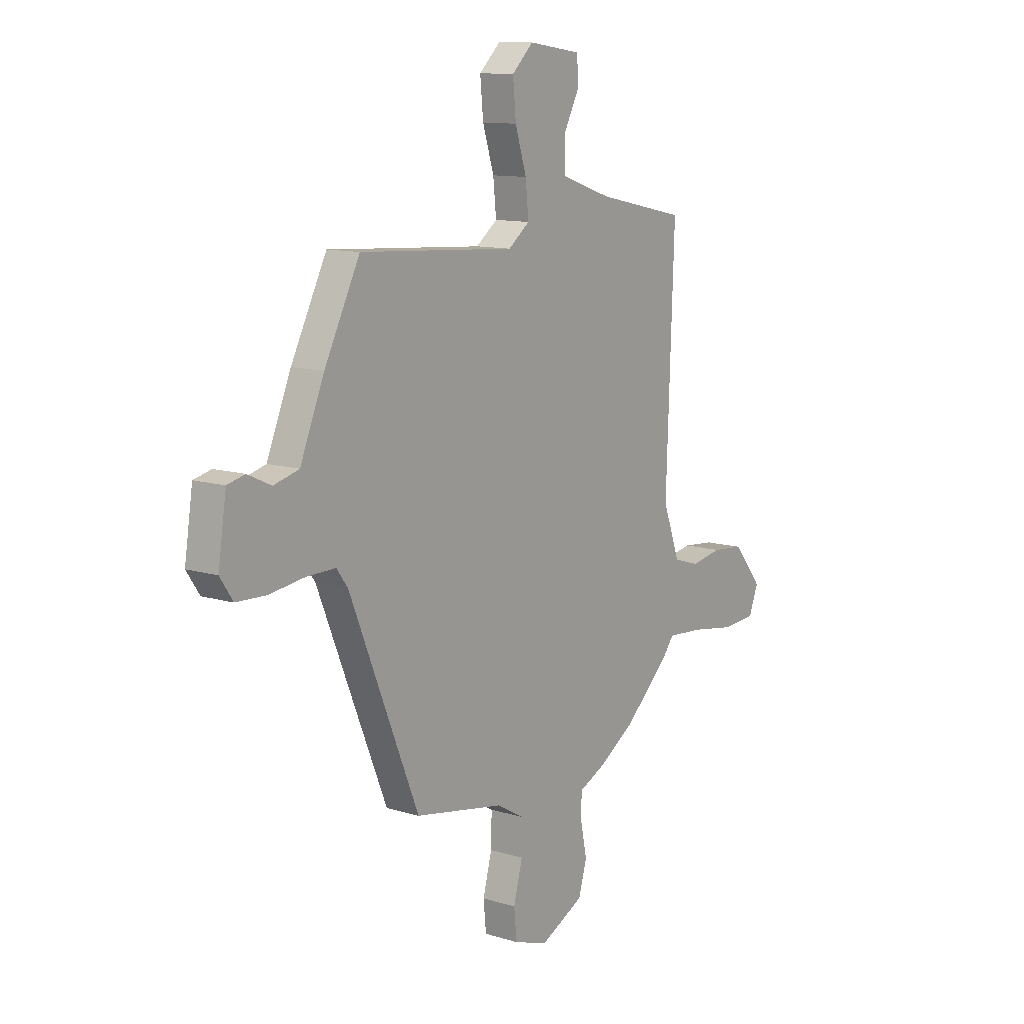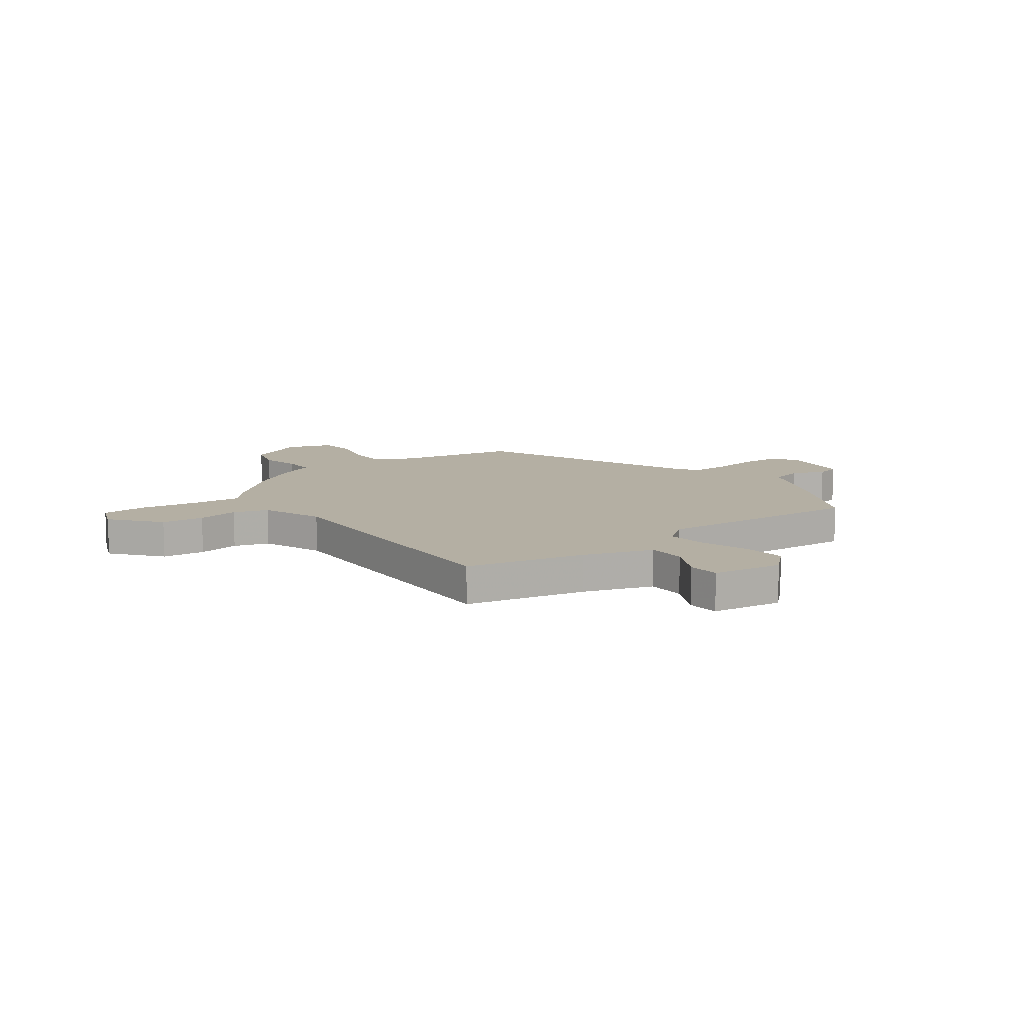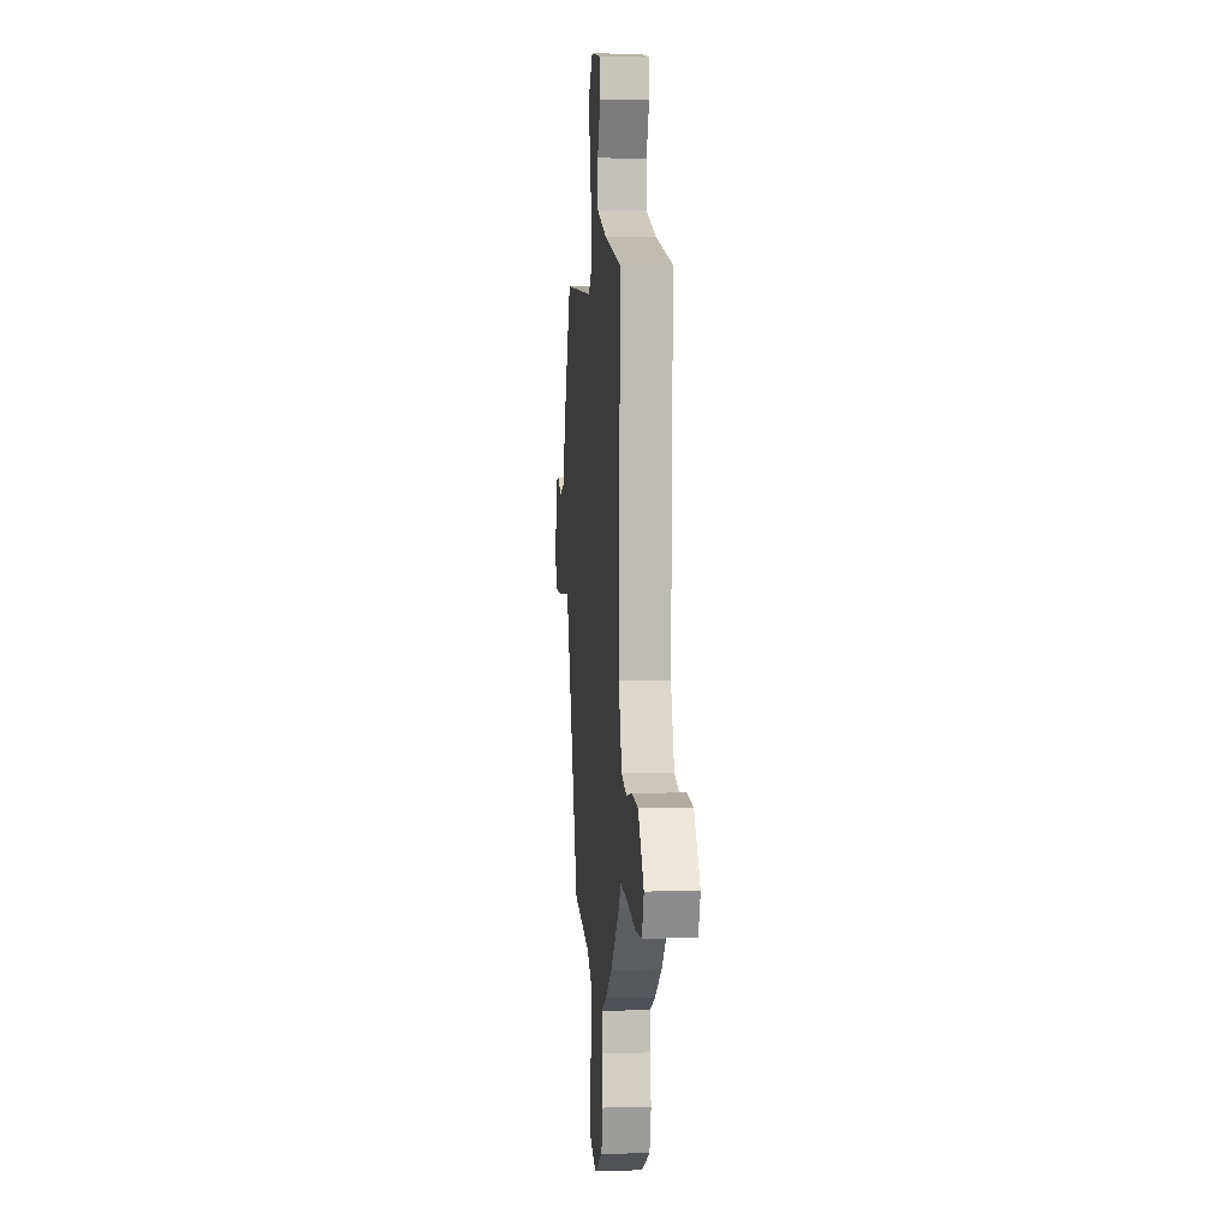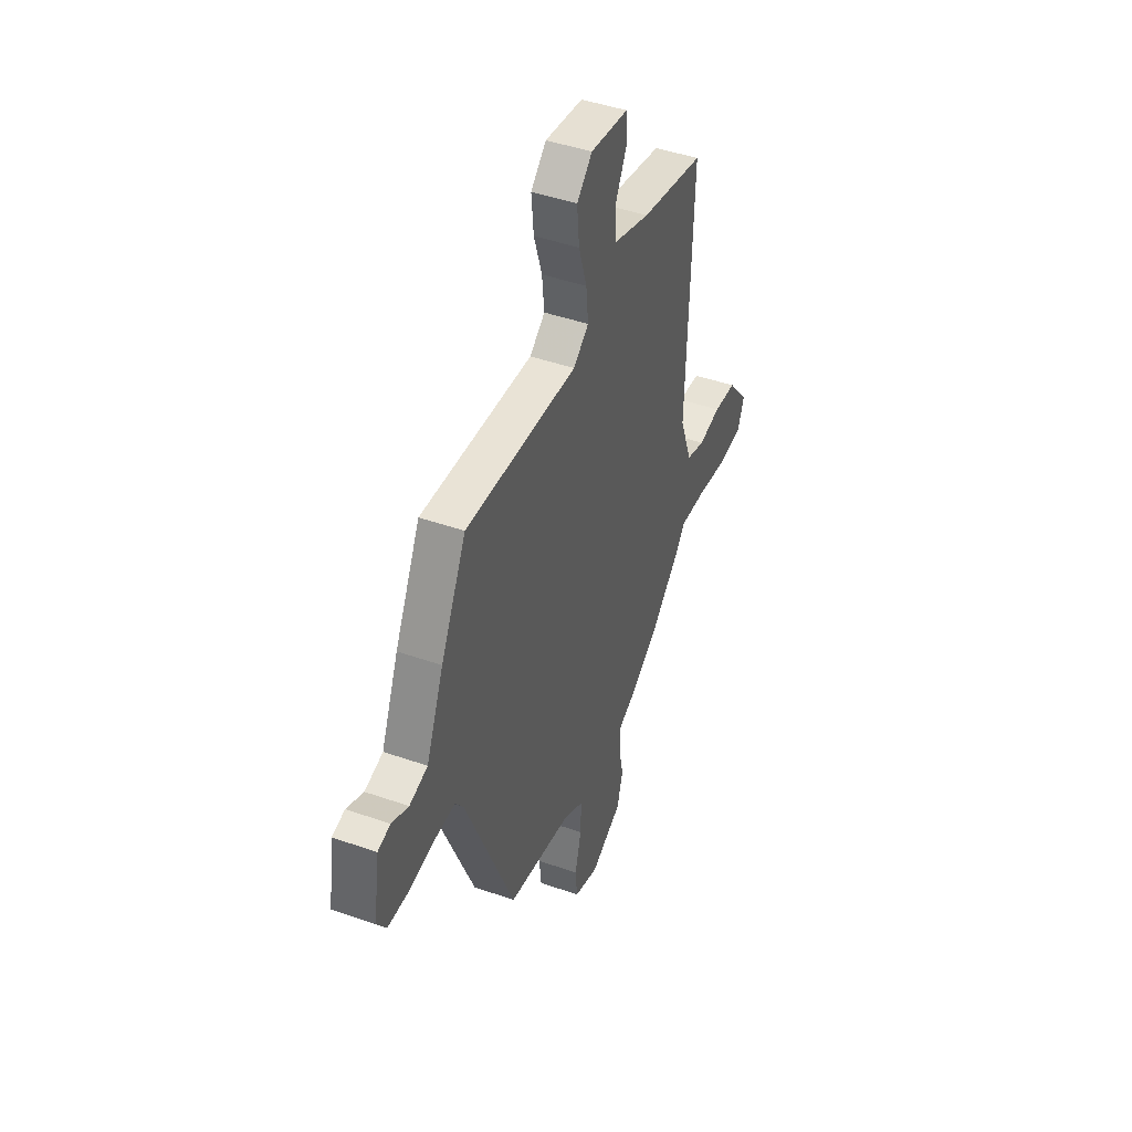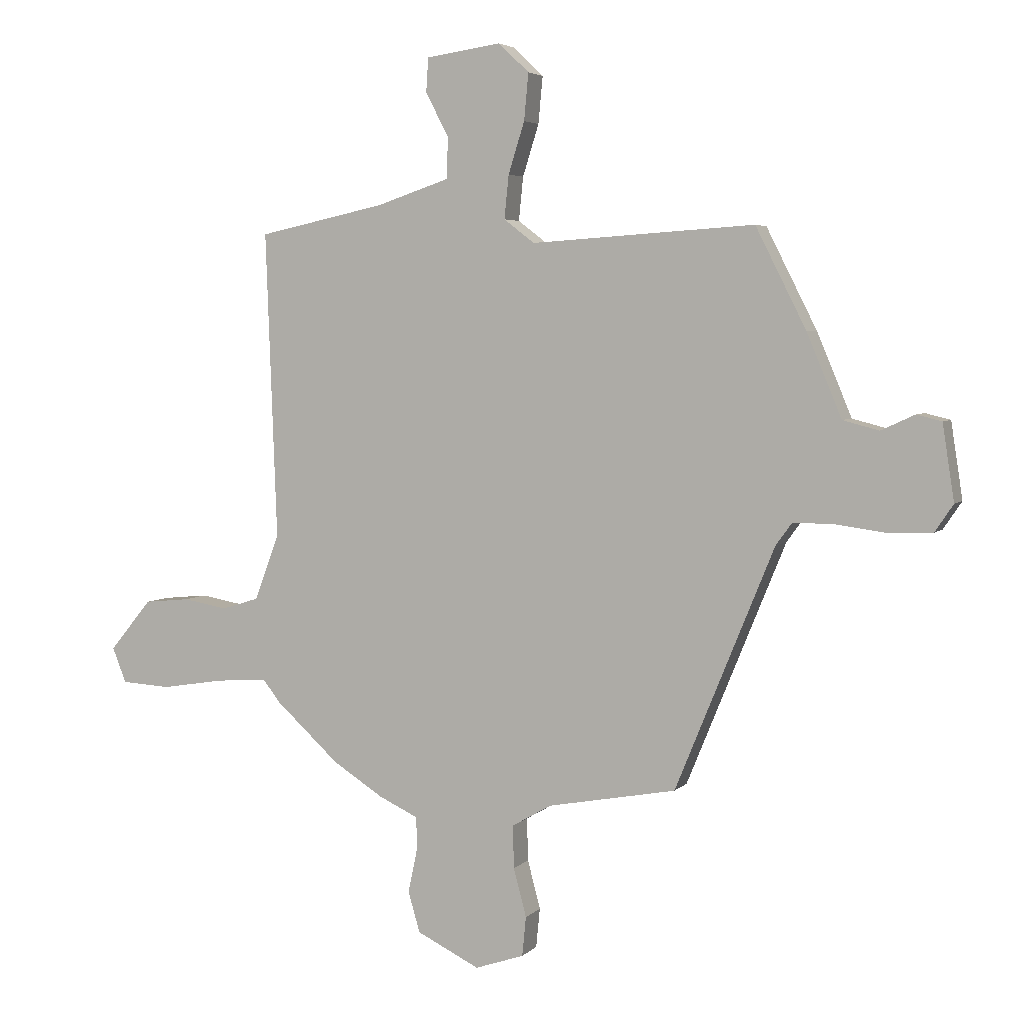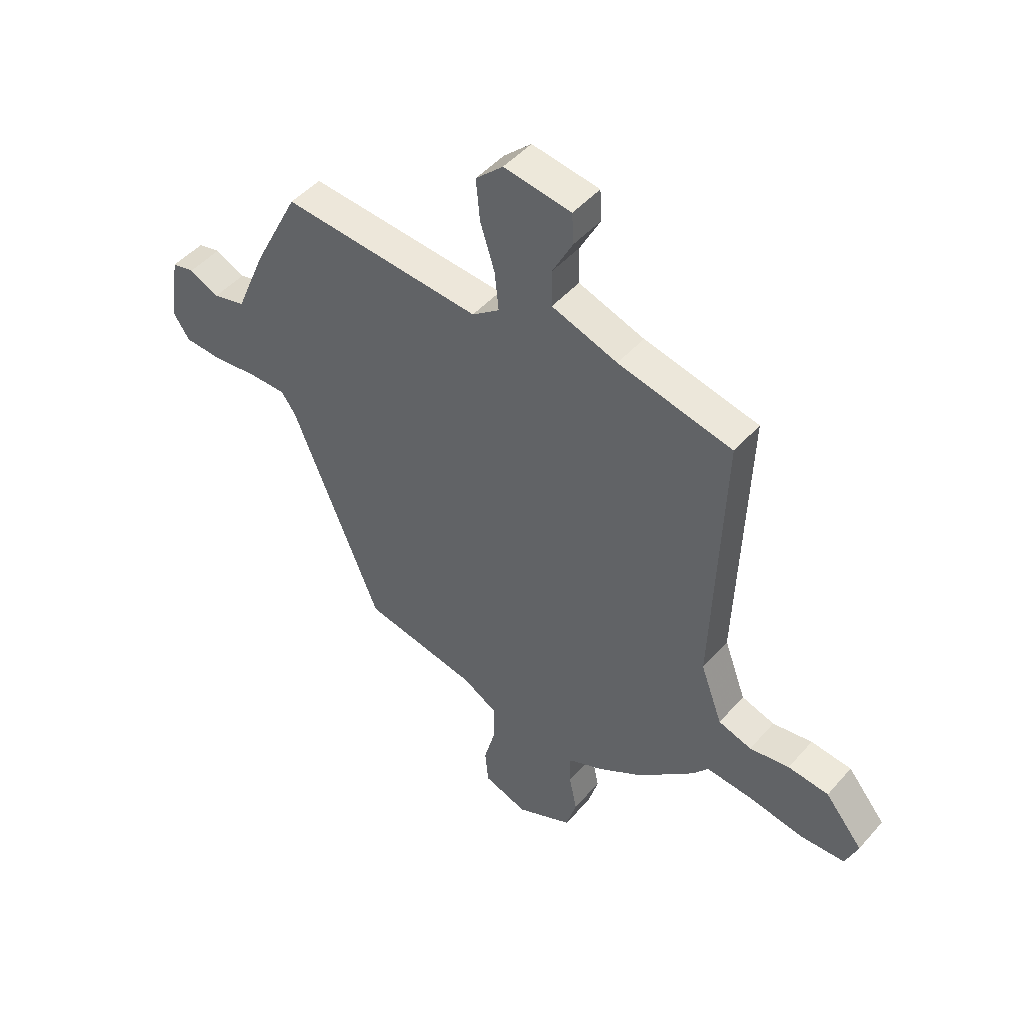
<metadata>
{"format":"obj","ext":"obj","renderer":"f3d","projection":"perspective","resolution":1024,"background":"white","views":[{"elev":11.6,"azim":126.4,"up":"+Z"},{"elev":11.2,"azim":-36.5,"up":"+Y"},{"elev":4.3,"azim":-95.0,"up":"+Z"},{"elev":44.9,"azim":112.1,"up":"+Z"},{"elev":4.3,"azim":21.5,"up":"+Z"},{"elev":47.8,"azim":-141.0,"up":"+Z"}]}
</metadata>
<code>
v -0.341 0.07 -0.473
v -0.456 0.07 -0.368
v -0.487 0.07 -0.328
v -0.58 0.07 -0.335
v -0.692 0.07 -0.353
v -0.781 0.07 -0.348
v -0.806 0.07 -0.285
v -0.73 0.07 -0.193
v -0.648 0.07 -0.185
v -0.568 0.07 -0.199
v -0.501 0.07 -0.178
v -0.457 0.07 -0.059
v -0.477 0.07 0.492
v -0.248 0.07 0.541
v -0.116 0.07 0.585
v -0.115 0.07 0.659
v -0.156 0.07 0.738
v -0.152 0.07 0.799
v -0.017 0.07 0.818
v 0.038 0.07 0.766
v 0.03 0.07 0.682
v 0.001 0.07 0.59
v -0.007 0.07 0.512
v 0.048 0.07 0.47
v 0.449 0.07 0.496
v 0.54 0.07 0.316
v 0.602 0.07 0.168
v 0.667 0.07 0.151
v 0.727 0.07 0.179
v 0.772 0.07 0.168
v 0.793 0.07 0.032
v 0.76 0.07 -0.017
v 0.683 0.07 -0.02
v 0.593 0.07 -0.008
v 0.518 0.07 -0.007
v 0.489 0.07 -0.047
v 0.311 0.07 -0.481
v 0.08 0.07 -0.524
v 0.009 0.07 -0.565
v 0.011 0.07 -0.642
v 0.034 0.07 -0.729
v 0.027 0.07 -0.8
v -0.061 0.07 -0.83
v -0.174 0.07 -0.775
v -0.195 0.07 -0.702
v -0.179 0.07 -0.626
v -0.179 0.07 -0.564
v -0.25 0.07 -0.531
v -0.341 0 -0.473
v -0.456 0 -0.368
v -0.487 0 -0.328
v -0.58 0 -0.335
v -0.692 0 -0.353
v -0.781 0 -0.348
v -0.806 0 -0.285
v -0.73 0 -0.193
v -0.648 0 -0.185
v -0.568 0 -0.199
v -0.501 0 -0.178
v -0.457 0 -0.059
v -0.477 0 0.492
v -0.248 0 0.541
v -0.116 0 0.585
v -0.115 0 0.659
v -0.156 0 0.738
v -0.152 0 0.799
v -0.017 0 0.818
v 0.038 0 0.766
v 0.03 0 0.682
v 0.001 0 0.59
v -0.007 0 0.512
v 0.048 0 0.47
v 0.449 0 0.496
v 0.54 0 0.316
v 0.602 0 0.168
v 0.667 0 0.151
v 0.727 0 0.179
v 0.772 0 0.168
v 0.793 0 0.032
v 0.76 0 -0.017
v 0.683 0 -0.02
v 0.593 0 -0.008
v 0.518 0 -0.007
v 0.489 0 -0.047
v 0.311 0 -0.481
v 0.08 0 -0.524
v 0.009 0 -0.565
v 0.011 0 -0.642
v 0.034 0 -0.729
v 0.027 0 -0.8
v -0.061 0 -0.83
v -0.174 0 -0.775
v -0.195 0 -0.702
v -0.179 0 -0.626
v -0.179 0 -0.564
v -0.25 0 -0.531
f 1 2 3
f 48 1 3
f 47 48 3
f 44 45 46
f 43 44 46
f 42 43 46
f 41 42 46
f 40 41 46
f 39 40 46 47
f 38 39 47 3
f 36 37 38 3
f 32 33 34
f 31 32 34
f 30 31 34
f 29 30 34
f 28 29 34
f 27 28 34 35
f 36 3 4
f 35 36 4
f 27 35 4
f 26 27 4
f 25 26 4
f 24 25 4
f 20 21 22
f 19 20 22
f 18 19 22
f 17 18 22
f 16 17 22
f 15 16 22 23
f 14 15 23 24
f 12 13 14 24
f 8 9 10
f 7 8 10
f 6 7 10
f 5 6 10
f 4 5 10
f 4 10 11
f 24 4 11
f 11 12 24
f 51 50 49
f 51 49 96
f 51 96 95
f 94 93 92
f 94 92 91
f 94 91 90
f 94 90 89
f 94 89 88
f 95 94 88 87
f 51 95 87 86
f 51 86 85 84
f 82 81 80
f 82 80 79
f 82 79 78
f 82 78 77
f 82 77 76
f 83 82 76 75
f 52 51 84
f 52 84 83
f 52 83 75
f 52 75 74
f 52 74 73
f 52 73 72
f 70 69 68
f 70 68 67
f 70 67 66
f 70 66 65
f 70 65 64
f 71 70 64 63
f 72 71 63 62
f 72 62 61 60
f 58 57 56
f 58 56 55
f 58 55 54
f 58 54 53
f 58 53 52
f 59 58 52
f 59 52 72
f 72 60 59
f 1 49 50 2
f 2 50 51 3
f 3 51 52 4
f 4 52 53 5
f 5 53 54 6
f 6 54 55 7
f 7 55 56 8
f 8 56 57 9
f 9 57 58 10
f 10 58 59 11
f 11 59 60 12
f 12 60 61 13
f 13 61 62 14
f 14 62 63 15
f 15 63 64 16
f 16 64 65 17
f 17 65 66 18
f 18 66 67 19
f 19 67 68 20
f 20 68 69 21
f 21 69 70 22
f 22 70 71 23
f 23 71 72 24
f 24 72 73 25
f 25 73 74 26
f 26 74 75 27
f 27 75 76 28
f 28 76 77 29
f 29 77 78 30
f 30 78 79 31
f 31 79 80 32
f 32 80 81 33
f 33 81 82 34
f 34 82 83 35
f 35 83 84 36
f 36 84 85 37
f 37 85 86 38
f 38 86 87 39
f 39 87 88 40
f 40 88 89 41
f 41 89 90 42
f 42 90 91 43
f 43 91 92 44
f 44 92 93 45
f 45 93 94 46
f 46 94 95 47
f 47 95 96 48
f 48 96 49 1

</code>
